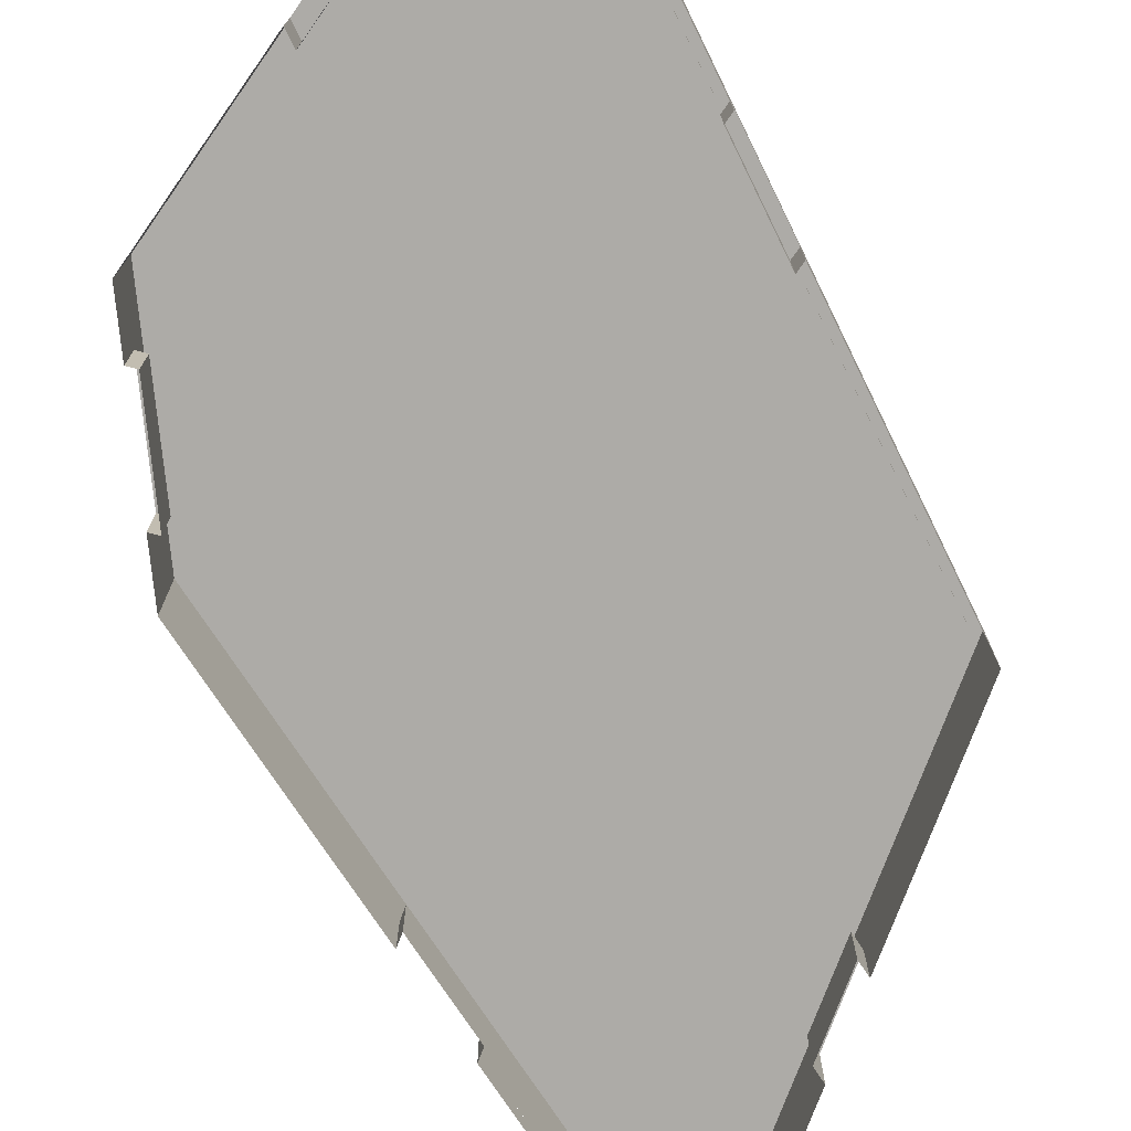
<metadata>
{"format":"obj","ext":"obj","renderer":"f3d","projection":"perspective","resolution":1024,"background":"white","views":[{"elev":-76.4,"azim":-166.4,"up":"+Y"}]}
</metadata>
<code>
g BuildingObject 6(Clone)
v 4.401 0.18 -1.199
v 4.826 0.1967 -2.362
v 4.401 0.1967 -1.199
v 4.826 0.1967 -2.362
v 4.401 0.18 -1.199
v 4.826 0.18 -2.362
v 4.826 0.18 -2.362
v 4.769 0.1967 -2.785
v 4.826 0.1967 -2.362
v 4.769 0.1967 -2.785
v 4.826 0.18 -2.362
v 4.769 0.18 -2.785
v 4.769 0.18 -2.785
v 4.11 0.1967 -3.366
v 4.769 0.1967 -2.785
v 4.11 0.1967 -3.366
v 4.769 0.18 -2.785
v 4.11 0.18 -3.366
v 4.11 0.18 -3.366
v 3.82 0.1967 -2.049
v 4.11 0.1967 -3.366
v 3.82 0.1967 -2.049
v 4.11 0.18 -3.366
v 3.82 0.18 -2.049
v 3.82 0.18 -2.049
v 4.401 0.1967 -1.199
v 3.82 0.1967 -2.049
v 4.401 0.1967 -1.199
v 3.82 0.18 -2.049
v 4.401 0.18 -1.199
v 4.401 0.1967 -1.199
v 4.809 0.1967 -2.368
v 4.398 0.1967 -1.241
v 4.809 0.1967 -2.368
v 4.401 0.1967 -1.199
v 4.826 0.1967 -2.362
v 4.826 0.1967 -2.362
v 4.756 0.1967 -2.763
v 4.809 0.1967 -2.368
v 4.756 0.1967 -2.763
v 4.826 0.1967 -2.362
v 4.769 0.1967 -2.785
v 4.769 0.1967 -2.785
v 4.118 0.1967 -3.327
v 4.756 0.1967 -2.763
v 4.118 0.1967 -3.327
v 4.769 0.1967 -2.785
v 4.11 0.1967 -3.366
v 4.11 0.1967 -3.366
v 3.838 0.1967 -2.059
v 4.118 0.1967 -3.327
v 3.838 0.1967 -2.059
v 4.11 0.1967 -3.366
v 3.82 0.1967 -2.049
v 3.82 0.1967 -2.049
v 4.398 0.1967 -1.241
v 3.838 0.1967 -2.059
v 4.398 0.1967 -1.241
v 3.82 0.1967 -2.049
v 4.401 0.1967 -1.199
v 4.398 0.1967 -1.241
v 4.809 0.18 -2.368
v 4.398 0.18 -1.241
v 4.809 0.18 -2.368
v 4.398 0.1967 -1.241
v 4.809 0.1967 -2.368
v 4.809 0.1967 -2.368
v 4.756 0.18 -2.763
v 4.809 0.18 -2.368
v 4.756 0.18 -2.763
v 4.809 0.1967 -2.368
v 4.756 0.1967 -2.763
v 4.756 0.1967 -2.763
v 4.118 0.18 -3.327
v 4.756 0.18 -2.763
v 4.118 0.18 -3.327
v 4.756 0.1967 -2.763
v 4.118 0.1967 -3.327
v 4.118 0.1967 -3.327
v 3.838 0.18 -2.059
v 4.118 0.18 -3.327
v 3.838 0.18 -2.059
v 4.118 0.1967 -3.327
v 3.838 0.1967 -2.059
v 3.838 0.1967 -2.059
v 4.398 0.18 -1.241
v 3.838 0.18 -2.059
v 4.398 0.18 -1.241
v 3.838 0.1967 -2.059
v 4.398 0.1967 -1.241
v 3.838 0.18 -2.059
v 4.398 0.18 -1.241
v 4.809 0.18 -2.368
v 3.838 0.18 -2.059
v 4.809 0.18 -2.368
v 4.756 0.18 -2.763
v 4.756 0.18 -2.763
v 4.118 0.18 -3.327
v 3.838 0.18 -2.059
v 4.067 0.036 -1.688
v 4.077 0.108 -1.716
v 4.067 0.108 -1.688
v 4.077 0.108 -1.716
v 4.067 0.036 -1.688
v 4.077 0.036 -1.716
v 4.067 0 -1.688
v 4.077 0.036 -1.716
v 4.067 0.036 -1.688
v 4.077 0.036 -1.716
v 4.067 0 -1.688
v 4.077 0 -1.716
v 4.154 0.108 -1.56
v 4.164 0.036 -1.589
v 4.154 0.036 -1.56
v 4.164 0.036 -1.589
v 4.154 0.108 -1.56
v 4.164 0.108 -1.589
v 4.154 0.036 -1.56
v 4.164 0 -1.589
v 4.154 0 -1.56
v 4.164 0 -1.589
v 4.154 0.036 -1.56
v 4.164 0.036 -1.589
v 4.067 0.108 -1.688
v 4.164 0.108 -1.589
v 4.154 0.108 -1.56
v 4.164 0.108 -1.589
v 4.067 0.108 -1.688
v 4.077 0.108 -1.716
v 4.077 0 -1.716
v 4.164 0.108 -1.589
v 4.077 0.108 -1.716
v 4.164 0.108 -1.589
v 4.077 0 -1.716
v 4.164 0 -1.589
v 3.82 0 -2.049
v 4.067 0.036 -1.688
v 3.82 0.036 -2.049
v 4.067 0.036 -1.688
v 3.82 0 -2.049
v 4.067 0 -1.688
v 4.154 0 -1.56
v 4.401 0.036 -1.199
v 4.154 0.036 -1.56
v 4.401 0.036 -1.199
v 4.154 0 -1.56
v 4.401 0 -1.199
v 3.82 0.036 -2.049
v 3.856 0.108 -1.996
v 3.82 0.108 -2.049
v 3.856 0.108 -1.996
v 3.82 0.036 -2.049
v 3.856 0.036 -1.996
v 3.856 0.036 -1.996
v 3.943 0.108 -1.868
v 3.856 0.108 -1.996
v 3.943 0.108 -1.868
v 3.856 0.036 -1.996
v 3.943 0.036 -1.868
v 3.943 0.036 -1.868
v 4.03 0.108 -1.741
v 3.943 0.108 -1.868
v 4.03 0.108 -1.741
v 3.943 0.036 -1.868
v 4.03 0.036 -1.741
v 4.067 0.108 -1.688
v 4.03 0.036 -1.741
v 4.067 0.036 -1.688
v 4.03 0.036 -1.741
v 4.067 0.108 -1.688
v 4.03 0.108 -1.741
v 4.154 0.036 -1.56
v 4.19 0.108 -1.507
v 4.154 0.108 -1.56
v 4.19 0.108 -1.507
v 4.154 0.036 -1.56
v 4.19 0.036 -1.507
v 4.19 0.036 -1.507
v 4.277 0.108 -1.38
v 4.19 0.108 -1.507
v 4.277 0.108 -1.38
v 4.19 0.036 -1.507
v 4.277 0.036 -1.38
v 4.277 0.036 -1.38
v 4.365 0.108 -1.253
v 4.277 0.108 -1.38
v 4.365 0.108 -1.253
v 4.277 0.036 -1.38
v 4.365 0.036 -1.253
v 4.401 0.108 -1.199
v 4.365 0.036 -1.253
v 4.401 0.036 -1.199
v 4.365 0.036 -1.253
v 4.401 0.108 -1.199
v 4.365 0.108 -1.253
v 3.82 0.108 -2.049
v 3.849 0.18 -2.006
v 3.82 0.18 -2.049
v 3.849 0.18 -2.006
v 3.82 0.108 -2.049
v 3.849 0.108 -2.006
v 3.849 0.108 -2.006
v 3.936 0.18 -1.879
v 3.849 0.18 -2.006
v 3.936 0.18 -1.879
v 3.849 0.108 -2.006
v 3.936 0.108 -1.879
v 3.936 0.108 -1.879
v 4.023 0.18 -1.752
v 3.936 0.18 -1.879
v 4.023 0.18 -1.752
v 3.936 0.108 -1.879
v 4.023 0.108 -1.752
v 4.023 0.108 -1.752
v 4.11 0.18 -1.624
v 4.023 0.18 -1.752
v 4.11 0.18 -1.624
v 4.023 0.108 -1.752
v 4.11 0.108 -1.624
v 4.11 0.108 -1.624
v 4.197 0.18 -1.497
v 4.11 0.18 -1.624
v 4.197 0.18 -1.497
v 4.11 0.108 -1.624
v 4.197 0.108 -1.497
v 4.197 0.108 -1.497
v 4.285 0.18 -1.369
v 4.197 0.18 -1.497
v 4.285 0.18 -1.369
v 4.197 0.108 -1.497
v 4.285 0.108 -1.369
v 4.285 0.108 -1.369
v 4.372 0.18 -1.242
v 4.285 0.18 -1.369
v 4.372 0.18 -1.242
v 4.285 0.108 -1.369
v 4.372 0.108 -1.242
v 4.401 0.18 -1.199
v 4.372 0.108 -1.242
v 4.401 0.108 -1.199
v 4.372 0.108 -1.242
v 4.401 0.18 -1.199
v 4.372 0.18 -1.242
v 4.581 0.036 -1.694
v 4.567 0.108 -1.714
v 4.581 0.108 -1.694
v 4.567 0.108 -1.714
v 4.581 0.036 -1.694
v 4.567 0.036 -1.714
v 4.581 0 -1.694
v 4.567 0.036 -1.714
v 4.581 0.036 -1.694
v 4.567 0.036 -1.714
v 4.581 0 -1.694
v 4.567 0 -1.714
v 4.645 0.108 -1.868
v 4.631 0.036 -1.889
v 4.645 0.036 -1.868
v 4.631 0.036 -1.889
v 4.645 0.108 -1.868
v 4.631 0.108 -1.889
v 4.645 0.036 -1.868
v 4.631 0 -1.889
v 4.645 0 -1.868
v 4.631 0 -1.889
v 4.645 0.036 -1.868
v 4.631 0.036 -1.889
v 4.581 0.108 -1.694
v 4.631 0.108 -1.889
v 4.645 0.108 -1.868
v 4.631 0.108 -1.889
v 4.581 0.108 -1.694
v 4.567 0.108 -1.714
v 4.567 0 -1.714
v 4.631 0.108 -1.889
v 4.567 0.108 -1.714
v 4.631 0.108 -1.889
v 4.567 0 -1.714
v 4.631 0 -1.889
v 4.401 0 -1.199
v 4.581 0.036 -1.694
v 4.401 0.036 -1.199
v 4.581 0.036 -1.694
v 4.401 0 -1.199
v 4.581 0 -1.694
v 4.645 0 -1.868
v 4.826 0.036 -2.362
v 4.645 0.036 -1.868
v 4.826 0.036 -2.362
v 4.645 0 -1.868
v 4.826 0 -2.362
v 4.401 0.036 -1.199
v 4.427 0.108 -1.272
v 4.401 0.108 -1.199
v 4.427 0.108 -1.272
v 4.401 0.036 -1.199
v 4.427 0.036 -1.272
v 4.427 0.036 -1.272
v 4.491 0.108 -1.447
v 4.427 0.108 -1.272
v 4.491 0.108 -1.447
v 4.427 0.036 -1.272
v 4.491 0.036 -1.447
v 4.491 0.036 -1.447
v 4.555 0.108 -1.621
v 4.491 0.108 -1.447
v 4.555 0.108 -1.621
v 4.491 0.036 -1.447
v 4.555 0.036 -1.621
v 4.581 0.108 -1.694
v 4.555 0.036 -1.621
v 4.581 0.036 -1.694
v 4.555 0.036 -1.621
v 4.581 0.108 -1.694
v 4.555 0.108 -1.621
v 4.645 0.036 -1.868
v 4.672 0.108 -1.941
v 4.645 0.108 -1.868
v 4.672 0.108 -1.941
v 4.645 0.036 -1.868
v 4.672 0.036 -1.941
v 4.672 0.036 -1.941
v 4.735 0.108 -2.115
v 4.672 0.108 -1.941
v 4.735 0.108 -2.115
v 4.672 0.036 -1.941
v 4.735 0.036 -2.115
v 4.735 0.036 -2.115
v 4.799 0.108 -2.289
v 4.735 0.108 -2.115
v 4.799 0.108 -2.289
v 4.735 0.036 -2.115
v 4.799 0.036 -2.289
v 4.826 0.108 -2.362
v 4.799 0.036 -2.289
v 4.826 0.036 -2.362
v 4.799 0.036 -2.289
v 4.826 0.108 -2.362
v 4.799 0.108 -2.289
v 4.401 0.108 -1.199
v 4.422 0.18 -1.258
v 4.401 0.18 -1.199
v 4.422 0.18 -1.258
v 4.401 0.108 -1.199
v 4.422 0.108 -1.258
v 4.422 0.108 -1.258
v 4.486 0.18 -1.432
v 4.422 0.18 -1.258
v 4.486 0.18 -1.432
v 4.422 0.108 -1.258
v 4.486 0.108 -1.432
v 4.486 0.108 -1.432
v 4.55 0.18 -1.606
v 4.486 0.18 -1.432
v 4.55 0.18 -1.606
v 4.486 0.108 -1.432
v 4.55 0.108 -1.606
v 4.55 0.108 -1.606
v 4.613 0.18 -1.781
v 4.55 0.18 -1.606
v 4.613 0.18 -1.781
v 4.55 0.108 -1.606
v 4.613 0.108 -1.781
v 4.613 0.108 -1.781
v 4.677 0.18 -1.955
v 4.613 0.18 -1.781
v 4.677 0.18 -1.955
v 4.613 0.108 -1.781
v 4.677 0.108 -1.955
v 4.677 0.108 -1.955
v 4.741 0.18 -2.13
v 4.677 0.18 -1.955
v 4.741 0.18 -2.13
v 4.677 0.108 -1.955
v 4.741 0.108 -2.13
v 4.741 0.108 -2.13
v 4.804 0.18 -2.304
v 4.741 0.18 -2.13
v 4.804 0.18 -2.304
v 4.741 0.108 -2.13
v 4.804 0.108 -2.304
v 4.826 0.18 -2.362
v 4.804 0.108 -2.304
v 4.826 0.108 -2.362
v 4.804 0.108 -2.304
v 4.826 0.18 -2.362
v 4.804 0.18 -2.304
v 4.811 0.036 -2.469
v 4.794 0.108 -2.46
v 4.811 0.108 -2.469
v 4.794 0.108 -2.46
v 4.811 0.036 -2.469
v 4.794 0.036 -2.46
v 4.811 0 -2.469
v 4.794 0.036 -2.46
v 4.811 0.036 -2.469
v 4.794 0.036 -2.46
v 4.811 0 -2.469
v 4.794 0 -2.46
v 4.783 0.108 -2.678
v 4.766 0.036 -2.669
v 4.783 0.036 -2.678
v 4.766 0.036 -2.669
v 4.783 0.108 -2.678
v 4.766 0.108 -2.669
v 4.783 0.036 -2.678
v 4.766 0 -2.669
v 4.783 0 -2.678
v 4.766 0 -2.669
v 4.783 0.036 -2.678
v 4.766 0.036 -2.669
v 4.811 0.108 -2.469
v 4.766 0.108 -2.669
v 4.783 0.108 -2.678
v 4.766 0.108 -2.669
v 4.811 0.108 -2.469
v 4.794 0.108 -2.46
v 4.794 0 -2.46
v 4.766 0.108 -2.669
v 4.794 0.108 -2.46
v 4.766 0.108 -2.669
v 4.794 0 -2.46
v 4.766 0 -2.669
v 4.826 0 -2.362
v 4.811 0.036 -2.469
v 4.826 0.036 -2.362
v 4.811 0.036 -2.469
v 4.826 0 -2.362
v 4.811 0 -2.469
v 4.783 0 -2.678
v 4.769 0.036 -2.785
v 4.783 0.036 -2.678
v 4.769 0.036 -2.785
v 4.783 0 -2.678
v 4.769 0 -2.785
v 4.826 0.036 -2.362
v 4.811 0.108 -2.469
v 4.826 0.108 -2.362
v 4.811 0.108 -2.469
v 4.826 0.036 -2.362
v 4.811 0.036 -2.469
v 4.783 0.036 -2.678
v 4.769 0.108 -2.785
v 4.783 0.108 -2.678
v 4.769 0.108 -2.785
v 4.783 0.036 -2.678
v 4.769 0.036 -2.785
v 4.826 0.108 -2.362
v 4.825 0.18 -2.365
v 4.826 0.18 -2.362
v 4.825 0.18 -2.365
v 4.826 0.108 -2.362
v 4.825 0.108 -2.365
v 4.825 0.108 -2.365
v 4.797 0.18 -2.573
v 4.825 0.18 -2.365
v 4.797 0.18 -2.573
v 4.825 0.108 -2.365
v 4.797 0.108 -2.573
v 4.797 0.108 -2.573
v 4.769 0.18 -2.782
v 4.797 0.18 -2.573
v 4.769 0.18 -2.782
v 4.797 0.108 -2.573
v 4.769 0.108 -2.782
v 4.769 0.18 -2.785
v 4.769 0.108 -2.782
v 4.769 0.108 -2.785
v 4.769 0.108 -2.782
v 4.769 0.18 -2.785
v 4.769 0.18 -2.782
v 4.489 0.036 -3.032
v 4.482 0.108 -3
v 4.489 0.108 -3.032
v 4.482 0.108 -3
v 4.489 0.036 -3.032
v 4.482 0.036 -3
v 4.489 0 -3.032
v 4.482 0.036 -3
v 4.489 0.036 -3.032
v 4.482 0.036 -3
v 4.489 0 -3.032
v 4.482 0 -3
v 4.39 0.108 -3.119
v 4.383 0.036 -3.087
v 4.39 0.036 -3.119
v 4.383 0.036 -3.087
v 4.39 0.108 -3.119
v 4.383 0.108 -3.087
v 4.39 0.036 -3.119
v 4.383 0 -3.087
v 4.39 0 -3.119
v 4.383 0 -3.087
v 4.39 0.036 -3.119
v 4.383 0.036 -3.087
v 4.489 0.108 -3.032
v 4.383 0.108 -3.087
v 4.39 0.108 -3.119
v 4.383 0.108 -3.087
v 4.489 0.108 -3.032
v 4.482 0.108 -3
v 4.482 0 -3
v 4.383 0.108 -3.087
v 4.482 0.108 -3
v 4.383 0.108 -3.087
v 4.482 0 -3
v 4.383 0 -3.087
v 4.769 0 -2.785
v 4.489 0.036 -3.032
v 4.769 0.036 -2.785
v 4.489 0.036 -3.032
v 4.769 0 -2.785
v 4.489 0 -3.032
v 4.39 0 -3.119
v 4.11 0.036 -3.366
v 4.39 0.036 -3.119
v 4.11 0.036 -3.366
v 4.39 0 -3.119
v 4.11 0 -3.366
v 4.769 0.036 -2.785
v 4.728 0.108 -2.821
v 4.769 0.108 -2.785
v 4.728 0.108 -2.821
v 4.769 0.036 -2.785
v 4.728 0.036 -2.821
v 4.728 0.036 -2.821
v 4.629 0.108 -2.908
v 4.728 0.108 -2.821
v 4.629 0.108 -2.908
v 4.728 0.036 -2.821
v 4.629 0.036 -2.908
v 4.629 0.036 -2.908
v 4.53 0.108 -2.996
v 4.629 0.108 -2.908
v 4.53 0.108 -2.996
v 4.629 0.036 -2.908
v 4.53 0.036 -2.996
v 4.489 0.108 -3.032
v 4.53 0.036 -2.996
v 4.489 0.036 -3.032
v 4.53 0.036 -2.996
v 4.489 0.108 -3.032
v 4.53 0.108 -2.996
v 4.39 0.036 -3.119
v 4.349 0.108 -3.156
v 4.39 0.108 -3.119
v 4.349 0.108 -3.156
v 4.39 0.036 -3.119
v 4.349 0.036 -3.156
v 4.349 0.036 -3.156
v 4.25 0.108 -3.243
v 4.349 0.108 -3.156
v 4.25 0.108 -3.243
v 4.349 0.036 -3.156
v 4.25 0.036 -3.243
v 4.25 0.036 -3.243
v 4.151 0.108 -3.33
v 4.25 0.108 -3.243
v 4.151 0.108 -3.33
v 4.25 0.036 -3.243
v 4.151 0.036 -3.33
v 4.11 0.108 -3.366
v 4.151 0.036 -3.33
v 4.11 0.036 -3.366
v 4.151 0.036 -3.33
v 4.11 0.108 -3.366
v 4.151 0.108 -3.33
v 4.769 0.108 -2.785
v 4.736 0.18 -2.814
v 4.769 0.18 -2.785
v 4.736 0.18 -2.814
v 4.769 0.108 -2.785
v 4.736 0.108 -2.814
v 4.736 0.108 -2.814
v 4.637 0.18 -2.901
v 4.736 0.18 -2.814
v 4.637 0.18 -2.901
v 4.736 0.108 -2.814
v 4.637 0.108 -2.901
v 4.637 0.108 -2.901
v 4.538 0.18 -2.988
v 4.637 0.18 -2.901
v 4.538 0.18 -2.988
v 4.637 0.108 -2.901
v 4.538 0.108 -2.988
v 4.538 0.108 -2.988
v 4.44 0.18 -3.076
v 4.538 0.18 -2.988
v 4.44 0.18 -3.076
v 4.538 0.108 -2.988
v 4.44 0.108 -3.076
v 4.44 0.108 -3.076
v 4.341 0.18 -3.163
v 4.44 0.18 -3.076
v 4.341 0.18 -3.163
v 4.44 0.108 -3.076
v 4.341 0.108 -3.163
v 4.341 0.108 -3.163
v 4.242 0.18 -3.25
v 4.341 0.18 -3.163
v 4.242 0.18 -3.25
v 4.341 0.108 -3.163
v 4.242 0.108 -3.25
v 4.242 0.108 -3.25
v 4.143 0.18 -3.337
v 4.242 0.18 -3.25
v 4.143 0.18 -3.337
v 4.242 0.108 -3.25
v 4.143 0.108 -3.337
v 4.11 0.18 -3.366
v 4.143 0.108 -3.337
v 4.11 0.108 -3.366
v 4.143 0.108 -3.337
v 4.11 0.18 -3.366
v 4.143 0.18 -3.337
v 3.987 0.036 -2.806
v 4.003 0.108 -2.792
v 3.987 0.108 -2.806
v 4.003 0.108 -2.792
v 3.987 0.036 -2.806
v 4.003 0.036 -2.792
v 3.987 0 -2.806
v 4.003 0.036 -2.792
v 3.987 0.036 -2.806
v 4.003 0.036 -2.792
v 3.987 0 -2.806
v 4.003 0 -2.792
v 3.943 0.108 -2.609
v 3.959 0.036 -2.595
v 3.943 0.036 -2.609
v 3.959 0.036 -2.595
v 3.943 0.108 -2.609
v 3.959 0.108 -2.595
v 3.943 0.036 -2.609
v 3.959 0 -2.595
v 3.943 0 -2.609
v 3.959 0 -2.595
v 3.943 0.036 -2.609
v 3.959 0.036 -2.595
v 3.987 0.108 -2.806
v 3.959 0.108 -2.595
v 3.943 0.108 -2.609
v 3.959 0.108 -2.595
v 3.987 0.108 -2.806
v 4.003 0.108 -2.792
v 4.003 0 -2.792
v 3.959 0.108 -2.595
v 4.003 0.108 -2.792
v 3.959 0.108 -2.595
v 4.003 0 -2.792
v 3.959 0 -2.595
v 4.11 0 -3.366
v 3.987 0.036 -2.806
v 4.11 0.036 -3.366
v 3.987 0.036 -2.806
v 4.11 0 -3.366
v 3.987 0 -2.806
v 3.943 0 -2.609
v 3.82 0.036 -2.049
v 3.943 0.036 -2.609
v 3.82 0.036 -2.049
v 3.943 0 -2.609
v 3.82 0 -2.049
v 4.11 0.036 -3.366
v 4.092 0.108 -3.284
v 4.11 0.108 -3.366
v 4.092 0.108 -3.284
v 4.11 0.036 -3.366
v 4.092 0.036 -3.284
v 4.092 0.036 -3.284
v 4.048 0.108 -3.086
v 4.092 0.108 -3.284
v 4.048 0.108 -3.086
v 4.092 0.036 -3.284
v 4.048 0.036 -3.086
v 4.048 0.036 -3.086
v 4.005 0.108 -2.889
v 4.048 0.108 -3.086
v 4.005 0.108 -2.889
v 4.048 0.036 -3.086
v 4.005 0.036 -2.889
v 3.987 0.108 -2.806
v 4.005 0.036 -2.889
v 3.987 0.036 -2.806
v 4.005 0.036 -2.889
v 3.987 0.108 -2.806
v 4.005 0.108 -2.889
v 3.943 0.036 -2.609
v 3.925 0.108 -2.526
v 3.943 0.108 -2.609
v 3.925 0.108 -2.526
v 3.943 0.036 -2.609
v 3.925 0.036 -2.526
v 3.925 0.036 -2.526
v 3.881 0.108 -2.329
v 3.925 0.108 -2.526
v 3.881 0.108 -2.329
v 3.925 0.036 -2.526
v 3.881 0.036 -2.329
v 3.881 0.036 -2.329
v 3.838 0.108 -2.131
v 3.881 0.108 -2.329
v 3.838 0.108 -2.131
v 3.881 0.036 -2.329
v 3.838 0.036 -2.131
v 3.82 0.108 -2.049
v 3.838 0.036 -2.131
v 3.82 0.036 -2.049
v 3.838 0.036 -2.131
v 3.82 0.108 -2.049
v 3.838 0.108 -2.131
v 4.11 0.108 -3.366
v 4.096 0.18 -3.3
v 4.11 0.18 -3.366
v 4.096 0.18 -3.3
v 4.11 0.108 -3.366
v 4.096 0.108 -3.3
v 4.096 0.108 -3.3
v 4.052 0.18 -3.103
v 4.096 0.18 -3.3
v 4.052 0.18 -3.103
v 4.096 0.108 -3.3
v 4.052 0.108 -3.103
v 4.052 0.108 -3.103
v 4.009 0.18 -2.905
v 4.052 0.18 -3.103
v 4.009 0.18 -2.905
v 4.052 0.108 -3.103
v 4.009 0.108 -2.905
v 4.009 0.108 -2.905
v 3.965 0.18 -2.708
v 4.009 0.18 -2.905
v 3.965 0.18 -2.708
v 4.009 0.108 -2.905
v 3.965 0.108 -2.708
v 3.965 0.108 -2.708
v 3.921 0.18 -2.51
v 3.965 0.18 -2.708
v 3.921 0.18 -2.51
v 3.965 0.108 -2.708
v 3.921 0.108 -2.51
v 3.921 0.108 -2.51
v 3.878 0.18 -2.312
v 3.921 0.18 -2.51
v 3.878 0.18 -2.312
v 3.921 0.108 -2.51
v 3.878 0.108 -2.312
v 3.878 0.108 -2.312
v 3.834 0.18 -2.115
v 3.878 0.18 -2.312
v 3.834 0.18 -2.115
v 3.878 0.108 -2.312
v 3.834 0.108 -2.115
v 3.82 0.18 -2.049
v 3.834 0.108 -2.115
v 3.82 0.108 -2.049
v 3.834 0.108 -2.115
v 3.82 0.18 -2.049
v 3.834 0.18 -2.115
f 1 2 3
f 4 5 6
f 7 8 9
f 10 11 12
f 13 14 15
f 16 17 18
f 19 20 21
f 22 23 24
f 25 26 27
f 28 29 30
f 31 32 33
f 34 35 36
f 37 38 39
f 40 41 42
f 43 44 45
f 46 47 48
f 49 50 51
f 52 53 54
f 55 56 57
f 58 59 60
f 61 62 63
f 64 65 66
f 67 68 69
f 70 71 72
f 73 74 75
f 76 77 78
f 79 80 81
f 82 83 84
f 85 86 87
f 88 89 90
f 91 92 93
f 94 95 96
f 97 98 99
f 100 101 102
f 103 104 105
f 112 113 114
f 115 116 117
f 124 125 126
f 127 128 129
f 148 149 150
f 151 152 153
f 166 167 168
f 169 170 171
f 172 173 174
f 175 176 177
f 190 191 192
f 193 194 195
f 196 197 198
f 199 200 201
f 238 239 240
f 241 242 243
f 244 245 246
f 247 248 249
f 256 257 258
f 259 260 261
f 268 269 270
f 271 272 273
f 292 293 294
f 295 296 297
f 310 311 312
f 313 314 315
f 316 317 318
f 319 320 321
f 334 335 336
f 337 338 339
f 340 341 342
f 343 344 345
f 382 383 384
f 385 386 387
f 388 389 390
f 391 392 393
f 400 401 402
f 403 404 405
f 412 413 414
f 415 416 417
f 436 437 438
f 439 440 441
f 442 443 444
f 445 446 447
f 448 449 450
f 451 452 453
f 466 467 468
f 469 470 471
f 472 473 474
f 475 476 477
f 484 485 486
f 487 488 489
f 496 497 498
f 499 500 501
f 520 521 522
f 523 524 525
f 538 539 540
f 541 542 543
f 544 545 546
f 547 548 549
f 562 563 564
f 565 566 567
f 568 569 570
f 571 572 573
f 610 611 612
f 613 614 615
f 616 617 618
f 619 620 621
f 628 629 630
f 631 632 633
f 640 641 642
f 643 644 645
f 664 665 666
f 667 668 669
f 682 683 684
f 685 686 687
f 688 689 690
f 691 692 693
f 706 707 708
f 709 710 711
f 712 713 714
f 715 716 717
f 754 755 756
f 757 758 759
f 106 107 108
f 109 110 111
f 118 119 120
f 121 122 123
f 136 137 138
f 139 140 141
f 142 143 144
f 145 146 147
f 250 251 252
f 253 254 255
f 262 263 264
f 265 266 267
f 280 281 282
f 283 284 285
f 286 287 288
f 289 290 291
f 394 395 396
f 397 398 399
f 406 407 408
f 409 410 411
f 424 425 426
f 427 428 429
f 430 431 432
f 433 434 435
f 478 479 480
f 481 482 483
f 490 491 492
f 493 494 495
f 508 509 510
f 511 512 513
f 514 515 516
f 517 518 519
f 622 623 624
f 625 626 627
f 634 635 636
f 637 638 639
f 652 653 654
f 655 656 657
f 658 659 660
f 661 662 663
f 130 131 132
f 133 134 135
f 274 275 276
f 277 278 279
f 418 419 420
f 421 422 423
f 502 503 504
f 505 506 507
f 646 647 648
f 649 650 651
f 160 161 162
f 163 164 165
f 220 221 222
f 223 224 225
f 298 299 300
f 301 302 303
f 304 305 306
f 307 308 309
f 328 329 330
f 331 332 333
f 346 347 348
f 349 350 351
f 370 371 372
f 373 374 375
f 460 461 462
f 463 464 465
f 532 533 534
f 535 536 537
f 556 557 558
f 559 560 561
f 670 671 672
f 673 674 675
f 736 737 738
f 739 740 741
f 748 749 750
f 751 752 753
f 184 185 186
f 187 188 189
f 202 203 204
f 205 206 207
f 232 233 234
f 235 236 237
f 322 323 324
f 325 326 327
f 352 353 354
f 355 356 357
f 376 377 378
f 379 380 381
f 526 527 528
f 529 530 531
f 550 551 552
f 553 554 555
f 580 581 582
f 583 584 585
f 586 587 588
f 589 590 591
f 676 677 678
f 679 680 681
f 694 695 696
f 697 698 699
f 700 701 702
f 703 704 705
f 718 719 720
f 721 722 723
f 724 725 726
f 727 728 729
f 154 155 156
f 157 158 159
f 178 179 180
f 181 182 183
f 208 209 210
f 211 212 213
f 214 215 216
f 217 218 219
f 226 227 228
f 229 230 231
f 358 359 360
f 361 362 363
f 364 365 366
f 367 368 369
f 454 455 456
f 457 458 459
f 574 575 576
f 577 578 579
f 592 593 594
f 595 596 597
f 598 599 600
f 601 602 603
f 604 605 606
f 607 608 609
f 730 731 732
f 733 734 735
f 742 743 744
f 745 746 747

</code>
